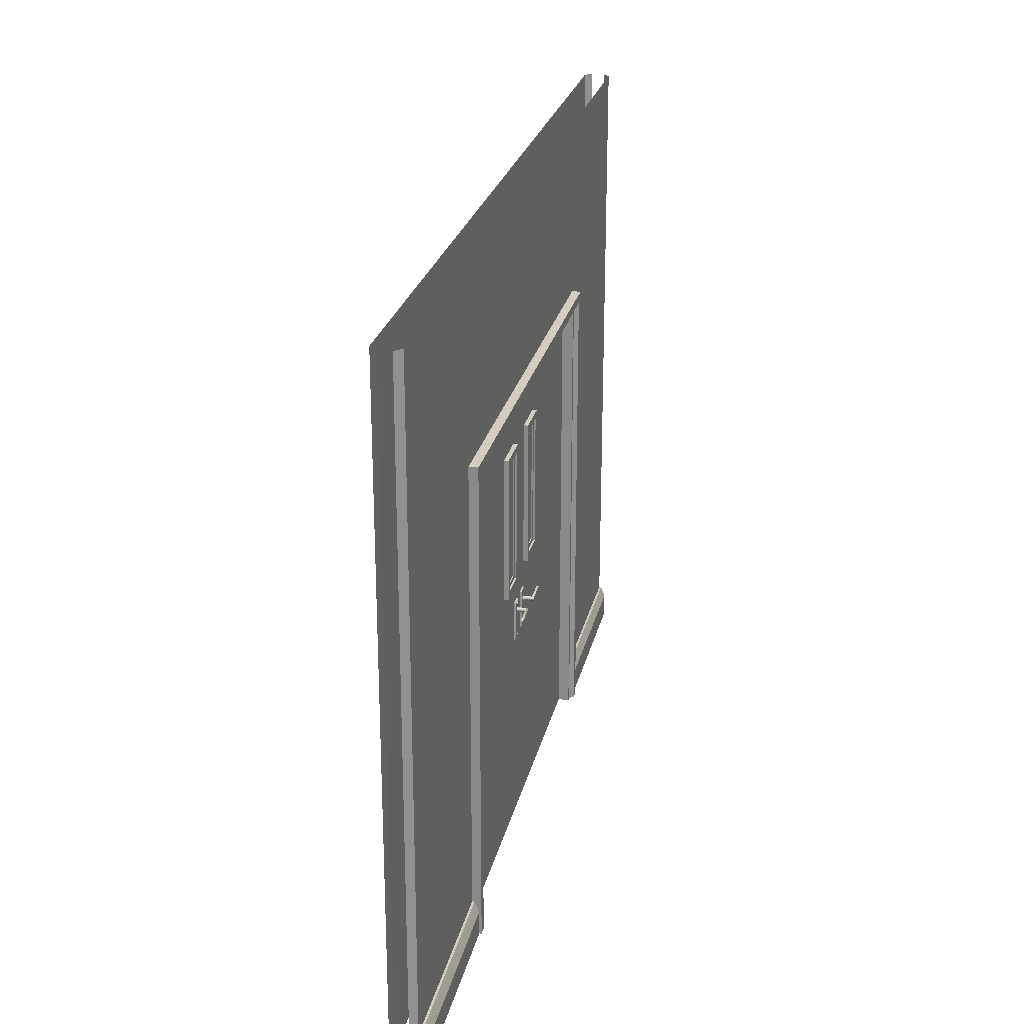
<metadata>
{"format":"obj","ext":"obj","renderer":"f3d","projection":"perspective","resolution":1024,"background":"white","views":[{"elev":24.5,"azim":-77.8,"up":"+Y"}]}
</metadata>
<code>
o doorway_3_wide
v 2 0 0.06
v 2 3 0.06
v 2 0 -0.06
v 2 3 -0.06
v 2.03 0 0.03
v 2.03 3 0.03
v 2.03 0 -0.03
v 2.03 3 -0.03
v -2 0 -0.06
v -2 3 -0.06
v -2 0 0.06
v -2 3 0.06
v -2.03 0 -0.03
v -2.03 3 -0.03
v -2.03 0 0.03
v -2.03 3 0.03
v -2 0.16 0.07
v -2 0 0.09
v 2 0 0.09
v 2 0.16 -0.06
v 2 0.16 -0.07
v 2 0.11 -0.09
v 2 0 -0.09
v -2 0.11 -0.09
v -2 0 -0.09
v 1.08 0 -0.06
v 1.08 0.11 0.09
v 1.08 0.16 0.07
v 1.08 0 0.06
v 1.08 0 0.09
v 1.08 0 -0.09
v 1.08 0.11 -0.09
v 1.08 0.16 -0.07
v 1.08 0.16 -0.06
v 1.08 0.16 0.06
v 1.08 2.18 0.06
v 1.08 2.18 -0.06
v -1.08 2.18 0.06
v -1.08 2.18 -0.06
v -1.08 0 -0.06
v -1.08 0.11 0.09
v -1.08 0.16 0.07
v -1.08 0 0.06
v -1.08 0 0.09
v -1.08 0 -0.09
v -1.08 0.11 -0.09
v -1.08 0.16 -0.07
v -1.08 0.16 -0.06
v -1.08 0.16 0.06
v 2.03 0.16 -0.03
v 2.045 0 -0.045
v 2.045 0.11 -0.045
v 2.035 0.16 -0.035
v -2 0.16 -0.06
v -2 0.16 -0.07
v -2.045 0 -0.045
v -2.045 0.11 -0.045
v -2.03 0.16 -0.03
v -2.035 0.16 -0.035
v -2 0.16 0.06
v -2 0.11 0.09
v -2.03 0.16 0.03
v -2.045 0 0.045
v -2.045 0.11 0.045
v -2.035 0.16 0.035
v 2 0.16 0.06
v 2 0.16 0.07
v 2 0.11 0.09
v 2.045 0 0.045
v 2.045 0.11 0.045
v 2.03 0.16 0.03
v 2.035 0.16 0.035
v -1.08 2.18 -0.1
v -1.08 2.18 0.1
v 1 2.1 -0.08
v 1 2.1 0.08
v 1.08 2.18 -0.1
v 1.08 2.18 0.1
v -1 2.1 -0.08
v -1 2.1 0.08
v 1 0 -0.08
v 1 -0 0.08
v -1 0 -0.08
v -1 -0 0.08
v 1.08 0 -0.1
v 1.08 -0 0.1
v -1.08 0 -0.1
v -1.08 -0 0.1
v 1.04 2.14 -0.1
v 1.02 2.12 -0.08
v -1.04 2.14 -0.1
v -1.02 2.12 -0.08
v 1.04 0 -0.1
v 1.02 0 -0.08
v -1.04 0 -0.1
v -1.02 0 -0.08
v -1.02 2.12 0.08
v -1.04 2.14 0.1
v 1.04 2.14 0.1
v 1.02 2.12 0.08
v 1.04 -0 0.1
v 1.02 -0 0.08
v -1.02 -0 0.08
v -1.04 -0 0.1
f 10 39 40 9
f 3 4 8 7
f 2 1 5 6
f 11 12 16 15
f 10 9 13 14
f 2 36 29 1
f 11 43 38 12
f 12 38 36 2
f 4 37 39 10
f 3 26 37 4
f 19 68 27 30
f 67 28 27 68
f 66 35 28 67
f 25 24 46 45
f 55 47 46 24
f 54 48 47 55
f 41 61 18 44
f 32 22 23 31
f 33 21 22 32
f 34 20 21 33
f 42 17 61 41
f 49 60 17 42
f 42 41 44 43 49
f 45 46 47 48 40
f 32 31 26 34 33
f 28 35 29 30 27
f 22 52 51 23
f 68 19 69 70
f 21 53 52 22
f 55 24 57 59
f 54 55 59 58
f 61 64 63 18
f 24 25 56 57
f 17 65 64 61
f 60 62 65 17
f 67 68 70 72
f 66 67 72 71
f 20 50 53 21
f 78 77 73 74
f 73 87 88 74
f 99 101 86 78
f 86 85 77 78
f 79 80 84 83
f 103 84 80 97
f 89 91 73 77
f 76 75 81 82
f 100 97 80 76
f 96 92 79 83
f 94 81 75 90
f 79 75 76 80
f 85 93 89 77
f 93 94 90 89
f 87 73 91 95
f 95 91 92 96
f 75 79 92 90
f 90 92 91 89
f 78 74 98 99
f 99 98 97 100
f 88 104 98 74
f 104 103 97 98
f 76 82 102 100
f 100 102 101 99
l 49 48
o double_door_3_piece_1
v 0 -0 0.03
v 0 2.1 0.03
v 0 0 -0.03
v 0 2.1 -0.03
v -1 -0 0.03
v -1 2.1 0.03
v -1 0 -0.03
v -1 2.1 -0.03
v -0.1369 1.243 0.05
v -0.1369 1.847 0.05
v -0.1069 1.213 0.03
v -0.1069 1.877 0.03
v -0.27 1.243 0.05
v -0.27 1.847 0.05
v -0.3 1.213 0.03
v -0.3 1.877 0.03
v -0.1069 1.213 0.05
v -0.1069 1.877 0.05
v -0.3 1.877 0.05
v -0.3 1.213 0.05
v -0.1578 1.264 0.04167
v -0.1578 1.826 0.04167
v -0.2491 1.826 0.04167
v -0.2491 1.264 0.04167
v -0.1369 1.243 0.04167
v -0.1369 1.847 0.04167
v -0.27 1.847 0.04167
v -0.27 1.243 0.04167
v -0.1578 1.264 0.03667
v -0.1578 1.826 0.03667
v -0.2491 1.826 0.03667
v -0.2491 1.264 0.03667
v -0.1369 1.243 -0.05
v -0.1369 1.847 -0.05
v -0.1069 1.213 -0.03
v -0.1069 1.877 -0.03
v -0.27 1.243 -0.05
v -0.27 1.847 -0.05
v -0.3 1.213 -0.03
v -0.3 1.877 -0.03
v -0.1069 1.213 -0.05
v -0.1069 1.877 -0.05
v -0.3 1.877 -0.05
v -0.3 1.213 -0.05
v -0.1578 1.264 -0.04167
v -0.1578 1.826 -0.04167
v -0.2491 1.826 -0.04167
v -0.2491 1.264 -0.04167
v -0.1369 1.243 -0.04167
v -0.1369 1.847 -0.04167
v -0.27 1.847 -0.04167
v -0.27 1.243 -0.04167
v -0.1578 1.264 -0.03667
v -0.1578 1.826 -0.03667
v -0.2491 1.826 -0.03667
v -0.2491 1.264 -0.03667
v -0.02837 1.095 0.0295
v -0.02837 0.9049 0.0295
v -0.03642 0.9129 0.037
v -0.09163 0.9049 0.0295
v -0.08357 0.9129 0.037
v -0.03642 1.087 0.037
v -0.09163 1.095 0.0295
v -0.08357 1.087 0.037
v -0.09163 1.095 -0.0295
v -0.09163 0.9049 -0.0295
v -0.08357 0.9129 -0.037
v -0.02836 0.9049 -0.0295
v -0.03642 0.9129 -0.037
v -0.08357 1.087 -0.037
v -0.02836 1.095 -0.0295
v -0.03642 1.087 -0.037
v -0.06548 1.078 -0.03455
v -0.06548 1.078 -0.03999
v -0.06204 1.082 -0.03455
v -0.06204 1.082 -0.03999
v -0.05667 1.081 -0.03455
v -0.05667 1.081 -0.03999
v -0.05473 1.076 -0.03455
v -0.05473 1.076 -0.03999
v -0.05816 1.072 -0.03455
v -0.05816 1.072 -0.03999
v -0.06354 1.073 -0.03455
v -0.06354 1.073 -0.03999
v -0.0644 0.9243 -0.03455
v -0.0644 0.9243 -0.03999
v -0.05935 0.9264 -0.03455
v -0.05935 0.9264 -0.03999
v -0.05506 0.923 -0.03455
v -0.05506 0.923 -0.03999
v -0.05581 0.9176 -0.03455
v -0.05581 0.9176 -0.03999
v -0.06085 0.9156 -0.03455
v -0.06085 0.9156 -0.03999
v -0.06515 0.9189 -0.03455
v -0.06515 0.9189 -0.03999
v -0.05849 1.082 0.03455
v -0.05849 1.082 0.03999
v -0.06375 1.081 0.03455
v -0.06375 1.081 0.03999
v -0.06517 1.076 0.03455
v -0.06517 1.076 0.03999
v -0.06132 1.072 0.03455
v -0.06132 1.072 0.03999
v -0.05606 1.073 0.03455
v -0.05606 1.073 0.03999
v -0.05465 1.078 0.03455
v -0.05465 1.078 0.03999
v -0.05479 0.9191 0.03455
v -0.05479 0.9191 0.03999
v -0.05574 0.9245 0.03455
v -0.05574 0.9245 0.03999
v -0.06085 0.9263 0.03455
v -0.06085 0.9263 0.03999
v -0.06502 0.9228 0.03455
v -0.06502 0.9228 0.03999
v -0.06407 0.9175 0.03455
v -0.06407 0.9175 0.03999
v -0.05896 0.9156 0.03455
v -0.05896 0.9156 0.03999
f 105 107 108 106
f 111 109 110 112
f 107 105 109 111
f 112 110 106 108
f 109 105 106 110
f 111 112 108 107
f 121 115 116 122
f 119 124 123 120
f 113 129 132 117
f 115 121 124 119
f 120 123 122 116
f 113 121 122 114
f 118 123 124 117
f 117 124 121 113
f 114 122 123 118
f 125 133 136 128
f 114 130 129 113
f 118 131 130 114
f 117 132 131 118
f 125 129 130 126
f 127 131 132 128
f 128 132 129 125
f 126 130 131 127
f 136 133 134 135
f 126 134 133 125
f 127 135 134 126
f 128 136 135 127
f 145 146 140 139
f 143 144 147 148
f 137 141 156 153
f 139 143 148 145
f 144 140 146 147
f 137 138 146 145
f 142 141 148 147
f 141 137 145 148
f 138 142 147 146
f 149 152 160 157
f 138 137 153 154
f 142 138 154 155
f 141 142 155 156
f 149 150 154 153
f 151 152 156 155
f 152 149 153 156
f 150 151 155 154
f 160 159 158 157
f 150 149 157 158
f 151 150 158 159
f 152 151 159 160
f 166 161 167 168
f 163 166 168 165
f 168 167 164 165
f 161 166 163 162
f 165 164 162 163
f 174 169 175 176
f 171 174 176 173
f 176 175 172 173
f 169 174 171 170
f 173 172 170 171
f 177 179 180 178
f 179 181 182 180
f 181 183 184 182
f 183 185 186 184
f 180 182 184 186 188 178
f 185 187 188 186
f 187 177 178 188
f 189 191 192 190
f 191 193 194 192
f 193 195 196 194
f 195 197 198 196
f 192 194 196 198 200 190
f 197 199 200 198
f 199 189 190 200
f 201 203 204 202
f 203 205 206 204
f 205 207 208 206
f 207 209 210 208
f 204 206 208 210 212 202
f 209 211 212 210
f 211 201 202 212
f 213 215 216 214
f 215 217 218 216
f 217 219 220 218
f 219 221 222 220
f 216 218 220 222 224 214
f 221 223 224 222
f 223 213 214 224
o double_door_3_piece_1_handle
v -0.05134 1.042 0.079
v -0.05134 1.052 0.079
v -0.05091 1.042 0.037
v -0.05091 1.052 0.037
v -0.06 1.037 0.079
v -0.06866 1.042 0.079
v -0.06 1.057 0.079
v -0.06866 1.052 0.079
v -0.06 1.036 0.037
v -0.0691 1.042 0.037
v -0.06 1.058 0.037
v -0.0691 1.052 0.037
v -0.17 1.037 0.079
v -0.17 1.057 0.079
v -0.05314 1.043 0.089
v -0.05134 1.042 0.087
v -0.05134 1.052 0.087
v -0.05314 1.051 0.089
v -0.06 1.039 0.089
v -0.06 1.037 0.087
v -0.06 1.057 0.087
v -0.06 1.055 0.089
v -0.17 1.039 0.089
v -0.17 1.037 0.087
v -0.17 1.057 0.087
v -0.17 1.055 0.089
v -0.05146 1.05 0.04319
v -0.04602 1.05 0.04319
v -0.05146 1.052 0.0479
v -0.04602 1.052 0.0479
v -0.05146 1.05 0.05261
v -0.04602 1.05 0.05261
v -0.05146 1.044 0.05261
v -0.04602 1.044 0.05261
v -0.05146 1.042 0.0479
v -0.04602 1.042 0.0479
v -0.05146 1.044 0.04319
v -0.04602 1.044 0.04319
v -0.176 1.042 0.079
v -0.1731 1.038 0.079
v -0.1731 1.056 0.079
v -0.176 1.052 0.079
v -0.1731 1.038 0.087
v -0.176 1.042 0.087
v -0.172 1.04 0.089
v -0.1739 1.042 0.089
v -0.1739 1.052 0.089
v -0.172 1.054 0.089
v -0.176 1.052 0.087
v -0.1731 1.056 0.087
v -0.05134 1.042 -0.079
v -0.05134 1.052 -0.079
v -0.05091 1.042 -0.037
v -0.05091 1.052 -0.037
v -0.06 1.037 -0.079
v -0.06866 1.042 -0.079
v -0.06 1.057 -0.079
v -0.06866 1.052 -0.079
v -0.06 1.036 -0.037
v -0.0691 1.042 -0.037
v -0.06 1.058 -0.037
v -0.0691 1.052 -0.037
v -0.17 1.037 -0.079
v -0.17 1.057 -0.079
v -0.05314 1.043 -0.089
v -0.05134 1.042 -0.087
v -0.05134 1.052 -0.087
v -0.05314 1.051 -0.089
v -0.06 1.039 -0.089
v -0.06 1.037 -0.087
v -0.06 1.057 -0.087
v -0.06 1.055 -0.089
v -0.17 1.039 -0.089
v -0.17 1.037 -0.087
v -0.17 1.057 -0.087
v -0.17 1.055 -0.089
v -0.05146 1.05 -0.04319
v -0.04602 1.05 -0.04319
v -0.05146 1.052 -0.0479
v -0.04602 1.052 -0.0479
v -0.05146 1.05 -0.05261
v -0.04602 1.05 -0.05261
v -0.05146 1.044 -0.05261
v -0.04602 1.044 -0.05261
v -0.05146 1.042 -0.0479
v -0.04602 1.042 -0.0479
v -0.05146 1.044 -0.04319
v -0.04602 1.044 -0.04319
v -0.176 1.042 -0.079
v -0.1731 1.038 -0.079
v -0.1731 1.056 -0.079
v -0.176 1.052 -0.079
v -0.1731 1.038 -0.087
v -0.176 1.042 -0.087
v -0.172 1.04 -0.089
v -0.1739 1.042 -0.089
v -0.1739 1.052 -0.089
v -0.172 1.054 -0.089
v -0.176 1.052 -0.087
v -0.1731 1.056 -0.087
f 226 231 245 241
f 228 235 231 226
f 239 240 241 242
f 243 244 240 239
f 231 235 236 232
f 236 234 230 232
f 239 242 246 243
f 271 273 268 270
f 265 274 249 238
f 237 248 267 264
f 273 266 263 268
f 242 241 245 246
f 225 240 244 229
f 226 241 240 225
f 247 250 272 271 270 269
f 269 267 248 247
f 250 249 274 272
f 246 245 249 250
f 245 231 238 249
f 243 246 250 247
f 229 244 248 237
f 238 231 232 230 229 237
f 244 243 247 248
f 251 253 254 252
f 253 255 256 254
f 255 257 258 256
f 257 259 260 258
f 254 256 258 260 262 252
f 259 261 262 260
f 261 251 252 262
f 268 267 269 270
f 271 272 274 273
f 267 268 263 264
f 273 274 265 266
f 237 264 263 266 265 238
f 276 275 290 291
f 278 276 281 285
f 283 284 280 279
f 276 278 277 275
f 281 282 286 285
f 293 289 290 294
f 286 282 280 284
f 276 291 295 281
f 289 293 296 292
f 321 320 318 323
f 315 288 299 324
f 287 314 317 298
f 323 318 313 316
f 292 296 295 291
f 289 292 291 290
f 275 279 294 290
f 297 319 320 321 322 300
f 319 297 298 317
f 300 322 324 299
f 296 300 299 295
f 295 299 288 281
f 293 297 300 296
f 279 287 298 294
f 288 287 279 280 282 281
f 294 298 297 293
f 301 302 304 303
f 303 304 306 305
f 305 306 308 307
f 307 308 310 309
f 304 302 312 310 308 306
f 309 310 312 311
f 311 312 302 301
f 318 320 319 317
f 321 323 324 322
f 317 314 313 318
f 323 316 315 324
f 287 288 315 316 313 314
f 225 229 233 227
f 226 225 227 228
f 233 229 230 234
f 275 277 283 279
o double_door_3_piece_2
v 0 -0 0.03
v 0 2.1 0.03
v 0 0 -0.03
v 0 2.1 -0.03
v 1 -0 0.03
v 1 2.1 0.03
v 1 0 -0.03
v 1 2.1 -0.03
v 0.1369 1.243 0.05
v 0.1369 1.847 0.05
v 0.1069 1.213 0.03
v 0.1069 1.877 0.03
v 0.27 1.243 0.05
v 0.27 1.847 0.05
v 0.3 1.213 0.03
v 0.3 1.877 0.03
v 0.1069 1.213 0.05
v 0.1069 1.877 0.05
v 0.3 1.877 0.05
v 0.3 1.213 0.05
v 0.1578 1.264 0.04167
v 0.1578 1.826 0.04167
v 0.2491 1.826 0.04167
v 0.2491 1.264 0.04167
v 0.1369 1.243 0.04167
v 0.1369 1.847 0.04167
v 0.27 1.847 0.04167
v 0.27 1.243 0.04167
v 0.1578 1.264 0.03667
v 0.1578 1.826 0.03667
v 0.2491 1.826 0.03667
v 0.2491 1.264 0.03667
v 0.1369 1.243 -0.05
v 0.1369 1.847 -0.05
v 0.1069 1.213 -0.03
v 0.1069 1.877 -0.03
v 0.27 1.243 -0.05
v 0.27 1.847 -0.05
v 0.3 1.213 -0.03
v 0.3 1.877 -0.03
v 0.1069 1.213 -0.05
v 0.1069 1.877 -0.05
v 0.3 1.877 -0.05
v 0.3 1.213 -0.05
v 0.1578 1.264 -0.04167
v 0.1578 1.826 -0.04167
v 0.2491 1.826 -0.04167
v 0.2491 1.264 -0.04167
v 0.1369 1.243 -0.04167
v 0.1369 1.847 -0.04167
v 0.27 1.847 -0.04167
v 0.27 1.243 -0.04167
v 0.1578 1.264 -0.03667
v 0.1578 1.826 -0.03667
v 0.2491 1.826 -0.03667
v 0.2491 1.264 -0.03667
v 0.02837 1.095 0.0295
v 0.02837 0.9049 0.0295
v 0.03642 0.9129 0.037
v 0.09163 0.9049 0.0295
v 0.08357 0.9129 0.037
v 0.03642 1.087 0.037
v 0.09163 1.095 0.0295
v 0.08357 1.087 0.037
v 0.09163 1.095 -0.0295
v 0.09163 0.9049 -0.0295
v 0.08357 0.9129 -0.037
v 0.02836 0.9049 -0.0295
v 0.03642 0.9129 -0.037
v 0.08357 1.087 -0.037
v 0.02836 1.095 -0.0295
v 0.03642 1.087 -0.037
v 0.06548 1.078 -0.03455
v 0.06548 1.078 -0.03999
v 0.06204 1.082 -0.03455
v 0.06204 1.082 -0.03999
v 0.05667 1.081 -0.03455
v 0.05667 1.081 -0.03999
v 0.05473 1.076 -0.03455
v 0.05473 1.076 -0.03999
v 0.05816 1.072 -0.03455
v 0.05816 1.072 -0.03999
v 0.06354 1.073 -0.03455
v 0.06354 1.073 -0.03999
v 0.0644 0.9243 -0.03455
v 0.0644 0.9243 -0.03999
v 0.05935 0.9264 -0.03455
v 0.05935 0.9264 -0.03999
v 0.05506 0.923 -0.03455
v 0.05506 0.923 -0.03999
v 0.05581 0.9176 -0.03455
v 0.05581 0.9176 -0.03999
v 0.06085 0.9156 -0.03455
v 0.06085 0.9156 -0.03999
v 0.06515 0.9189 -0.03455
v 0.06515 0.9189 -0.03999
v 0.05849 1.082 0.03455
v 0.05849 1.082 0.03999
v 0.06375 1.081 0.03455
v 0.06375 1.081 0.03999
v 0.06517 1.076 0.03455
v 0.06517 1.076 0.03999
v 0.06132 1.072 0.03455
v 0.06132 1.072 0.03999
v 0.05606 1.073 0.03455
v 0.05606 1.073 0.03999
v 0.05465 1.078 0.03455
v 0.05465 1.078 0.03999
v 0.05479 0.9191 0.03455
v 0.05479 0.9191 0.03999
v 0.05574 0.9245 0.03455
v 0.05574 0.9245 0.03999
v 0.06085 0.9263 0.03455
v 0.06085 0.9263 0.03999
v 0.06502 0.9228 0.03455
v 0.06502 0.9228 0.03999
v 0.06407 0.9175 0.03455
v 0.06407 0.9175 0.03999
v 0.05896 0.9156 0.03455
v 0.05896 0.9156 0.03999
f 325 326 328 327
f 331 332 330 329
f 327 331 329 325
f 332 328 326 330
f 329 330 326 325
f 331 327 328 332
f 341 342 336 335
f 339 340 343 344
f 333 337 352 349
f 335 339 344 341
f 340 336 342 343
f 333 334 342 341
f 338 337 344 343
f 337 333 341 344
f 334 338 343 342
f 345 348 356 353
f 334 333 349 350
f 338 334 350 351
f 337 338 351 352
f 345 346 350 349
f 347 348 352 351
f 348 345 349 352
f 346 347 351 350
f 356 355 354 353
f 346 345 353 354
f 347 346 354 355
f 348 347 355 356
f 365 359 360 366
f 363 368 367 364
f 357 373 376 361
f 359 365 368 363
f 364 367 366 360
f 357 365 366 358
f 362 367 368 361
f 361 368 365 357
f 358 366 367 362
f 369 377 380 372
f 358 374 373 357
f 362 375 374 358
f 361 376 375 362
f 369 373 374 370
f 371 375 376 372
f 372 376 373 369
f 370 374 375 371
f 380 377 378 379
f 370 378 377 369
f 371 379 378 370
f 372 380 379 371
f 386 388 387 381
f 383 385 388 386
f 388 385 384 387
f 381 382 383 386
f 385 383 382 384
f 394 396 395 389
f 391 393 396 394
f 396 393 392 395
f 389 390 391 394
f 393 391 390 392
f 397 398 400 399
f 399 400 402 401
f 401 402 404 403
f 403 404 406 405
f 400 398 408 406 404 402
f 405 406 408 407
f 407 408 398 397
f 409 410 412 411
f 411 412 414 413
f 413 414 416 415
f 415 416 418 417
f 412 410 420 418 416 414
f 417 418 420 419
f 419 420 410 409
f 421 422 424 423
f 423 424 426 425
f 425 426 428 427
f 427 428 430 429
f 424 422 432 430 428 426
f 429 430 432 431
f 431 432 422 421
f 433 434 436 435
f 435 436 438 437
f 437 438 440 439
f 439 440 442 441
f 436 434 444 442 440 438
f 441 442 444 443
f 443 444 434 433
o double_door_3_piece_2_handle
v 0.05134 1.042 0.079
v 0.05134 1.052 0.079
v 0.0509 1.042 0.037
v 0.0509 1.052 0.037
v 0.06 1.037 0.079
v 0.06866 1.042 0.079
v 0.06 1.057 0.079
v 0.06866 1.052 0.079
v 0.06 1.036 0.037
v 0.06909 1.042 0.037
v 0.06 1.058 0.037
v 0.06909 1.052 0.037
v 0.17 1.037 0.079
v 0.17 1.057 0.079
v 0.05313 1.043 0.089
v 0.05134 1.042 0.087
v 0.05134 1.052 0.087
v 0.05313 1.051 0.089
v 0.06 1.039 0.089
v 0.06 1.037 0.087
v 0.06 1.057 0.087
v 0.06 1.055 0.089
v 0.17 1.039 0.089
v 0.17 1.037 0.087
v 0.17 1.057 0.087
v 0.17 1.055 0.089
v 0.05146 1.05 0.04319
v 0.04601 1.05 0.04319
v 0.05146 1.052 0.0479
v 0.04601 1.052 0.0479
v 0.05146 1.05 0.05261
v 0.04601 1.05 0.05261
v 0.05146 1.044 0.05261
v 0.04601 1.044 0.05261
v 0.05146 1.042 0.0479
v 0.04601 1.042 0.0479
v 0.05146 1.044 0.04319
v 0.04601 1.044 0.04319
v 0.176 1.042 0.079
v 0.173 1.038 0.079
v 0.173 1.056 0.079
v 0.176 1.052 0.079
v 0.173 1.038 0.087
v 0.176 1.042 0.087
v 0.172 1.04 0.089
v 0.1739 1.042 0.089
v 0.1739 1.052 0.089
v 0.172 1.054 0.089
v 0.176 1.052 0.087
v 0.173 1.056 0.087
v 0.05134 1.042 -0.079
v 0.05134 1.052 -0.079
v 0.0509 1.042 -0.037
v 0.0509 1.052 -0.037
v 0.06 1.037 -0.079
v 0.06866 1.042 -0.079
v 0.06 1.057 -0.079
v 0.06866 1.052 -0.079
v 0.06 1.036 -0.037
v 0.06909 1.042 -0.037
v 0.06 1.058 -0.037
v 0.06909 1.052 -0.037
v 0.17 1.037 -0.079
v 0.17 1.057 -0.079
v 0.05313 1.043 -0.089
v 0.05134 1.042 -0.087
v 0.05134 1.052 -0.087
v 0.05313 1.051 -0.089
v 0.06 1.039 -0.089
v 0.06 1.037 -0.087
v 0.06 1.057 -0.087
v 0.06 1.055 -0.089
v 0.17 1.039 -0.089
v 0.17 1.037 -0.087
v 0.17 1.057 -0.087
v 0.17 1.055 -0.089
v 0.05146 1.05 -0.04319
v 0.04601 1.05 -0.04319
v 0.05146 1.052 -0.0479
v 0.04601 1.052 -0.0479
v 0.05146 1.05 -0.05261
v 0.04601 1.05 -0.05261
v 0.05146 1.044 -0.05261
v 0.04601 1.044 -0.05261
v 0.05146 1.042 -0.0479
v 0.04601 1.042 -0.0479
v 0.05146 1.044 -0.04319
v 0.04601 1.044 -0.04319
v 0.176 1.042 -0.079
v 0.173 1.038 -0.079
v 0.173 1.056 -0.079
v 0.176 1.052 -0.079
v 0.173 1.038 -0.087
v 0.176 1.042 -0.087
v 0.172 1.04 -0.089
v 0.1739 1.042 -0.089
v 0.1739 1.052 -0.089
v 0.172 1.054 -0.089
v 0.176 1.052 -0.087
v 0.173 1.056 -0.087
f 446 461 465 451
f 448 446 451 455
f 459 462 461 460
f 463 459 460 464
f 451 452 456 455
f 456 452 450 454
f 459 463 466 462
f 491 490 488 493
f 485 458 469 494
f 457 484 487 468
f 493 488 483 486
f 462 466 465 461
f 445 449 464 460
f 446 445 460 461
f 467 489 490 491 492 470
f 489 467 468 487
f 470 492 494 469
f 466 470 469 465
f 465 469 458 451
f 463 467 470 466
f 449 457 468 464
f 458 457 449 450 452 451
f 464 468 467 463
f 471 472 474 473
f 473 474 476 475
f 475 476 478 477
f 477 478 480 479
f 474 472 482 480 478 476
f 479 480 482 481
f 481 482 472 471
f 488 490 489 487
f 491 493 494 492
f 487 484 483 488
f 493 486 485 494
f 457 458 485 486 483 484
f 496 511 510 495
f 498 505 501 496
f 503 499 500 504
f 496 495 497 498
f 501 505 506 502
f 513 514 510 509
f 506 504 500 502
f 496 501 515 511
f 509 512 516 513
f 541 543 538 540
f 535 544 519 508
f 507 518 537 534
f 543 536 533 538
f 512 511 515 516
f 509 510 511 512
f 495 510 514 499
f 517 520 542 541 540 539
f 539 537 518 517
f 520 519 544 542
f 516 515 519 520
f 515 501 508 519
f 513 516 520 517
f 499 514 518 507
f 508 501 502 500 499 507
f 514 513 517 518
f 521 523 524 522
f 523 525 526 524
f 525 527 528 526
f 527 529 530 528
f 524 526 528 530 532 522
f 529 531 532 530
f 531 521 522 532
f 538 537 539 540
f 541 542 544 543
f 537 538 533 534
f 543 544 535 536
f 507 534 533 536 535 508
f 445 447 453 449
f 446 448 447 445
f 453 454 450 449
f 495 499 503 497

</code>
